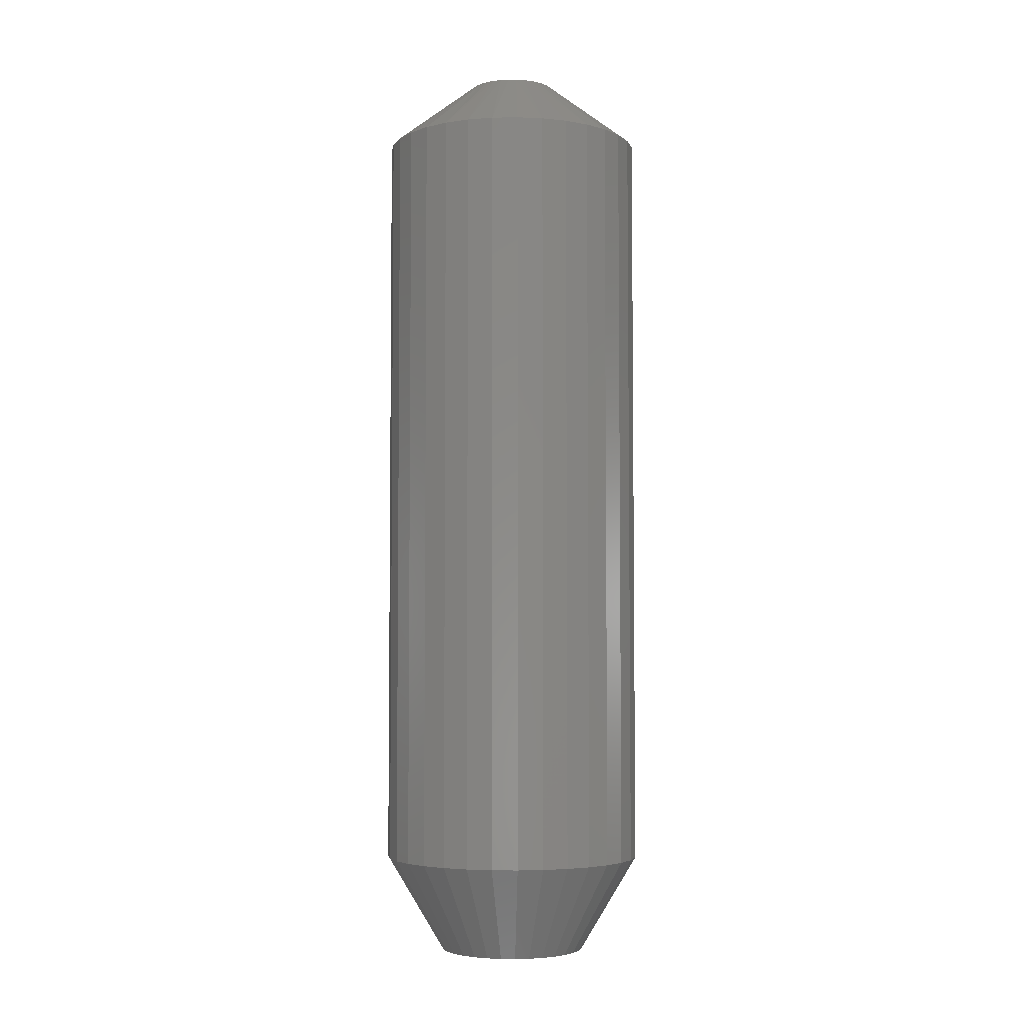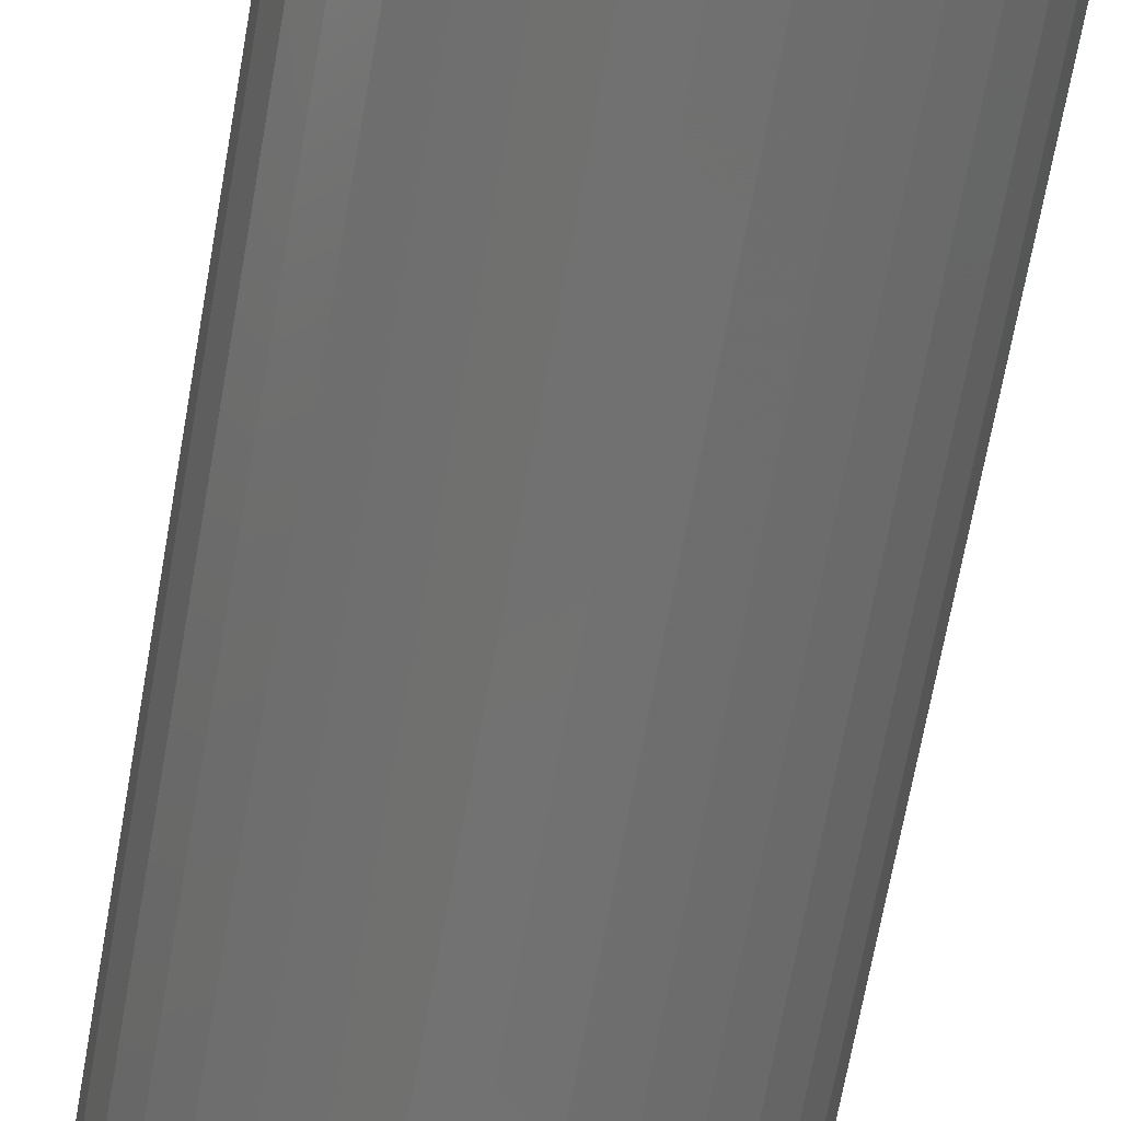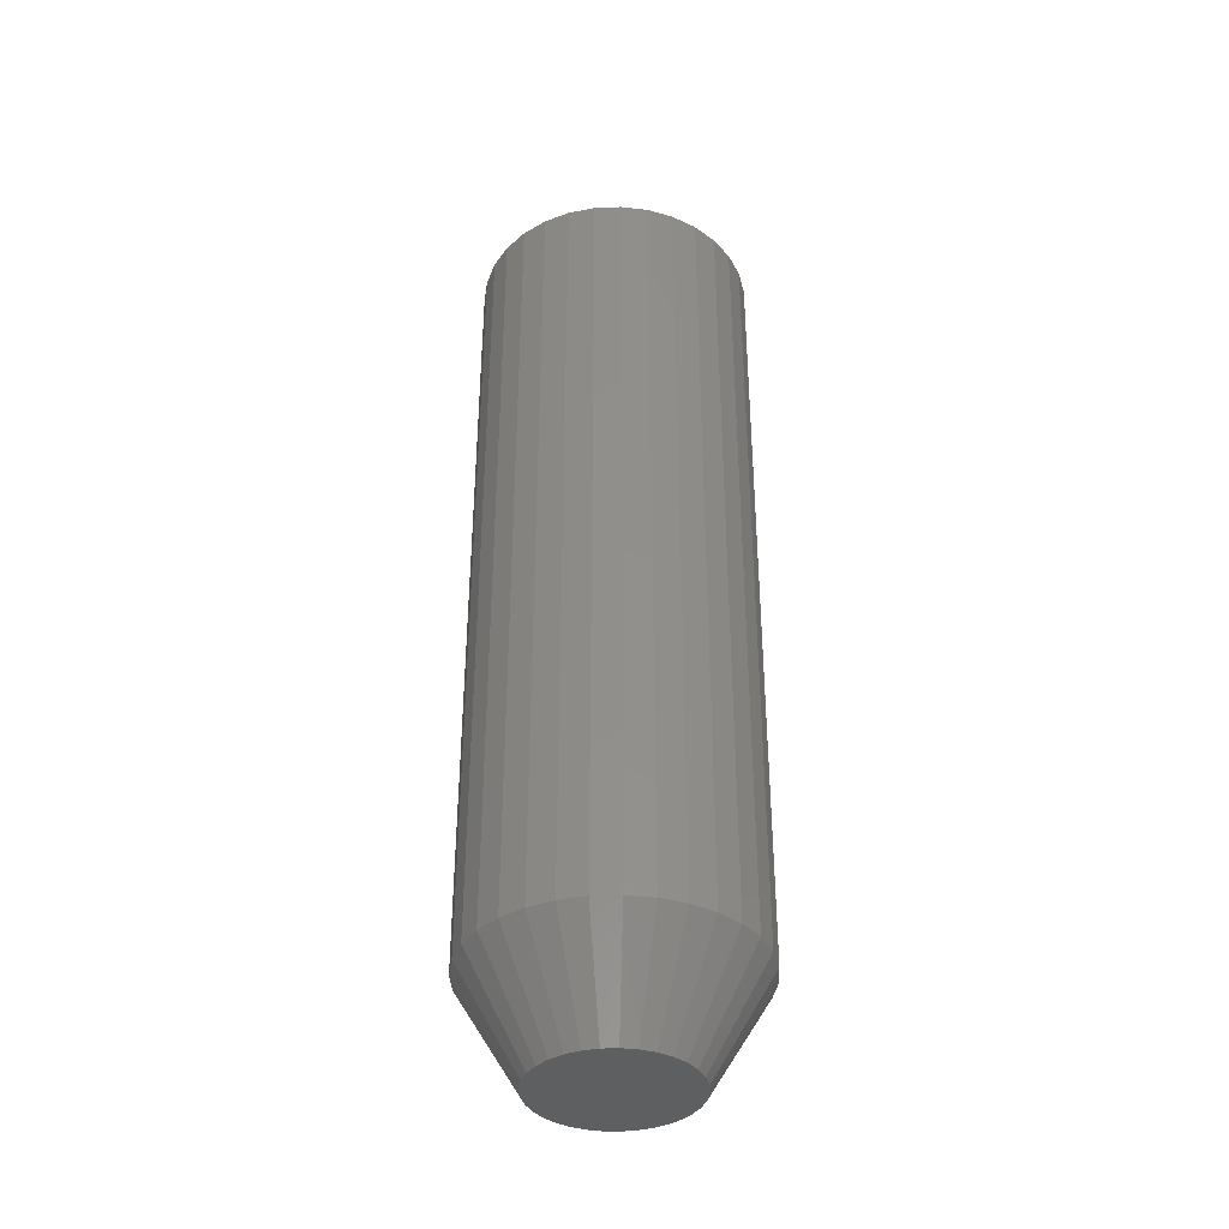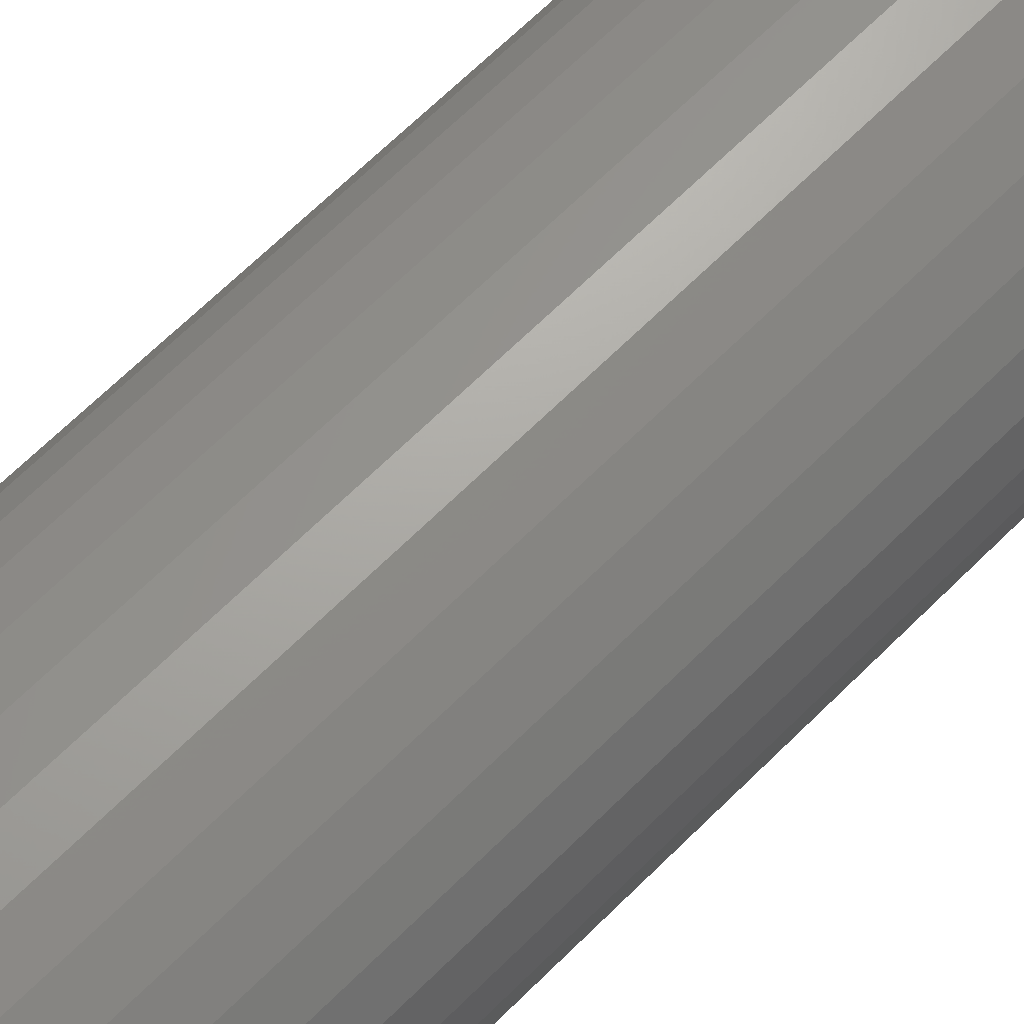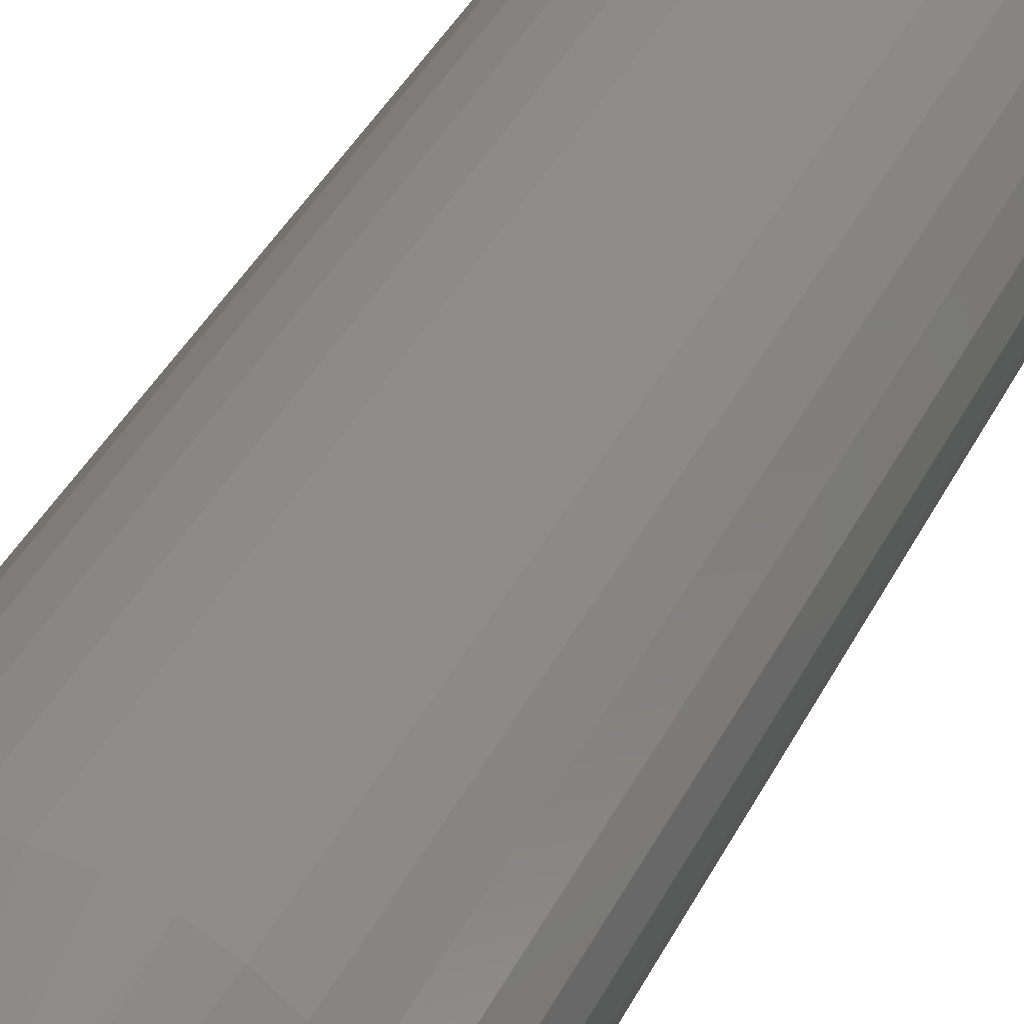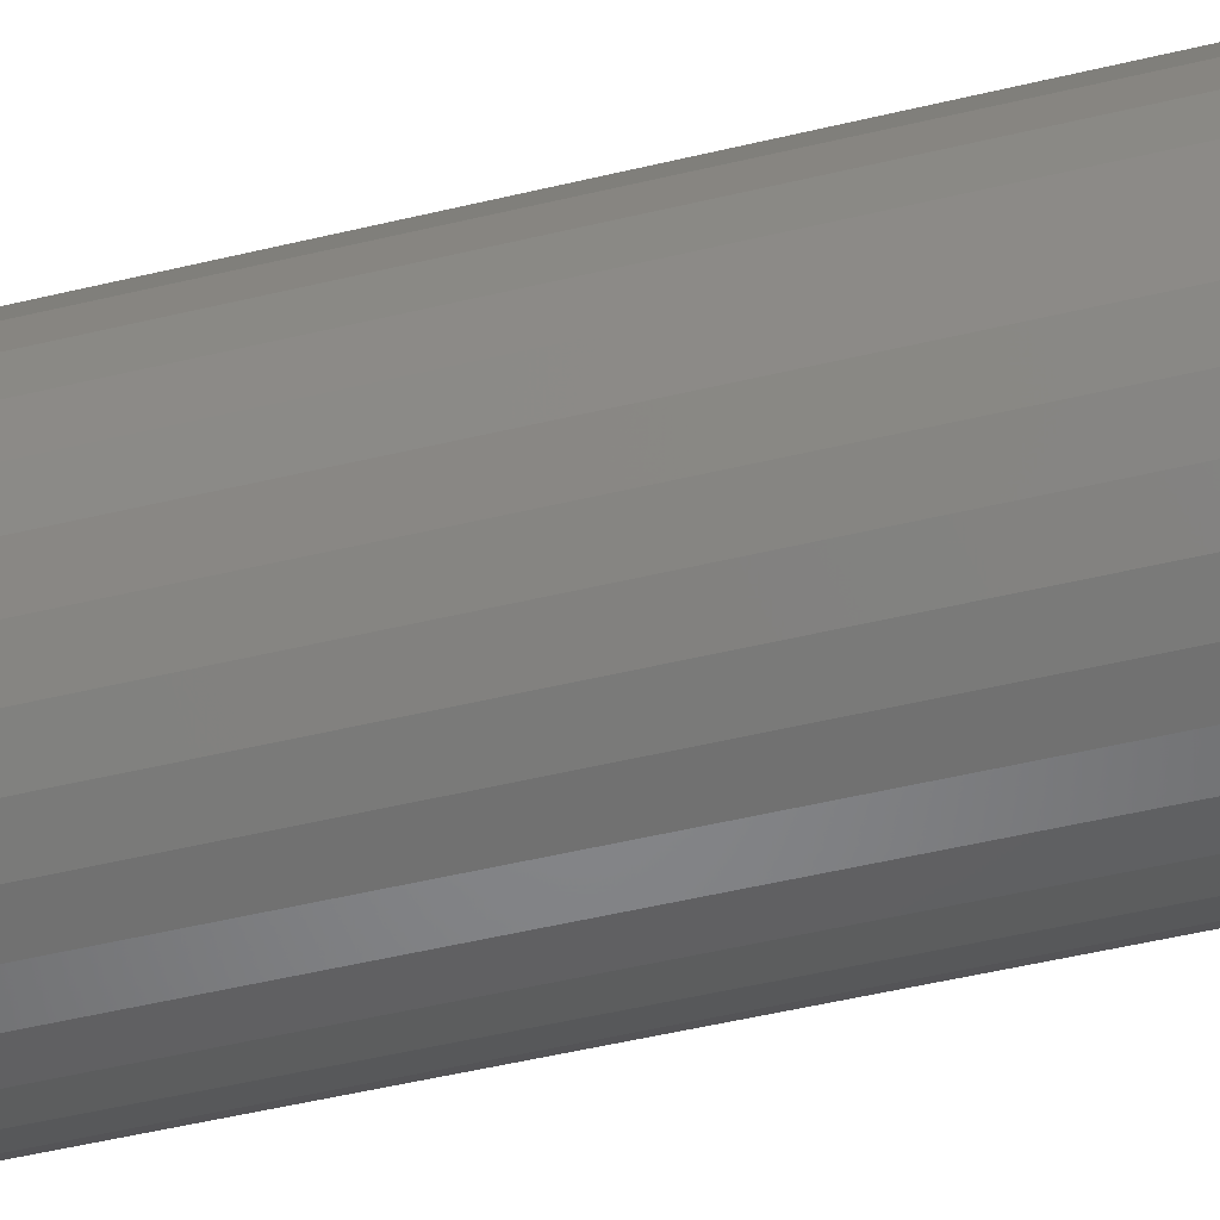
<metadata>
{"format":"stl","ext":"stl","renderer":"f3d","projection":"perspective","resolution":1024,"background":"white","views":[{"elev":-4.3,"azim":31.3,"up":"+Z"},{"elev":-63.6,"azim":170.3,"up":"+Y"},{"elev":-37.7,"azim":8.4,"up":"+Z"},{"elev":64.4,"azim":44.6,"up":"+Y"},{"elev":37.5,"azim":-156.4,"up":"+Y"},{"elev":-47.2,"azim":105.5,"up":"+Y"}]}
</metadata>
<code>
# stl→obj: 131 verts, 258 faces
v 0.1116 -2.61e-17 0.07812
v 0.1116 -2.61e-17 0.6953
v 0.1095 -0.02079 0.07812
v 0.1095 -0.02079 0.6953
v 0.1035 -0.04079 0.07812
v 0.1035 -0.04079 0.6953
v 0.09363 -0.05921 0.07812
v 0.09363 -0.05921 0.6953
v 0.08038 -0.07536 0.07812
v 0.08038 -0.07536 0.6953
v 0.06423 -0.08862 0.07812
v 0.06423 -0.08862 0.6953
v 0.0458 -0.09847 0.07812
v 0.0458 -0.09847 0.6953
v 0.02581 -0.1045 0.07812
v 0.02581 -0.1045 0.6953
v 0.005016 -0.1066 0.07812
v 0.005016 -0.1066 0.6953
v -0.01578 -0.1045 0.07812
v -0.01578 -0.1045 0.6953
v -0.03577 -0.09847 0.07812
v -0.03577 -0.09847 0.6953
v -0.0542 -0.08862 0.07812
v -0.0542 -0.08862 0.6953
v -0.07035 -0.07536 0.07812
v -0.07035 -0.07536 0.6953
v -0.0836 -0.05921 0.07812
v -0.0836 -0.05921 0.6953
v -0.09345 -0.04079 0.07812
v -0.09345 -0.04079 0.6953
v -0.09951 -0.02079 0.07812
v -0.09951 -0.02079 0.6953
v -0.1016 -3.428e-17 0.07812
v -0.1016 -3.428e-17 0.6953
v -0.09951 0.02079 0.07812
v -0.09951 0.02079 0.6953
v -0.09345 0.04079 0.07812
v -0.09345 0.04079 0.6953
v -0.0836 0.05921 0.07812
v -0.0836 0.05921 0.6953
v -0.07035 0.07536 0.07812
v -0.07035 0.07536 0.6953
v -0.0542 0.08862 0.07812
v -0.0542 0.08862 0.6953
v -0.03577 0.09847 0.07812
v -0.03577 0.09847 0.6953
v -0.01578 0.1045 0.07812
v -0.01578 0.1045 0.6953
v 0.005016 0.1066 0.07812
v 0.005016 0.1066 0.6953
v 0.02581 0.1045 0.07812
v 0.02581 0.1045 0.6953
v 0.0458 0.09847 0.07812
v 0.0458 0.09847 0.6953
v 0.06423 0.08862 0.07812
v 0.06423 0.08862 0.6953
v 0.08038 0.07536 0.07812
v 0.08038 0.07536 0.6953
v 0.09363 0.05921 0.07812
v 0.09363 0.05921 0.6953
v 0.1035 0.04079 0.07812
v 0.1035 0.04079 0.6953
v 0.1095 0.02079 0.07812
v 0.1095 0.02079 0.6953
v 0.008362 0.03611 0.75
v 0.00167 0.03611 0.75
v -0.004909 0.03488 0.75
v 0.01494 0.03488 0.75
v -0.01115 0.03246 0.75
v 0.02118 0.03246 0.75
v -0.01684 0.02894 0.75
v 0.02687 0.02894 0.75
v -0.02179 0.02443 0.75
v 0.03182 0.02443 0.75
v -0.02582 0.01909 0.75
v 0.03585 0.01909 0.75
v -0.0288 0.0131 0.75
v 0.03883 0.0131 0.75
v -0.03063 0.006663 0.75
v 0.04067 0.006664 0.75
v 0.04067 -0.006664 0.75
v -0.0288 -0.0131 0.75
v 0.03883 -0.0131 0.75
v -0.02582 -0.01909 0.75
v 0.03585 -0.01909 0.75
v -0.02179 -0.02443 0.75
v 0.03182 -0.02443 0.75
v -0.01684 -0.02894 0.75
v 0.02687 -0.02894 0.75
v -0.01115 -0.03246 0.75
v 0.02118 -0.03246 0.75
v -0.004909 -0.03488 0.75
v 0.01494 -0.03488 0.75
v 0.001669 -0.03611 0.75
v 0.008362 -0.03611 0.75
v 0.04128 4.247e-18 0.75
v -0.03125 -1.244e-06 0.75
v -0.03063 -0.006663 0.75
v -0.01132 0.05742 0
v -0.0004923 0.05945 0
v 0.01053 0.05945 0
v 0.02136 0.05742 0
v -0.0216 0.05344 0
v 0.03163 0.05344 0
v -0.03096 0.04764 0
v 0.041 0.04764 0
v -0.03911 0.04022 0
v 0.04914 0.04022 0
v -0.04574 0.03143 0
v 0.05578 0.03143 0
v -0.05066 0.02157 0
v 0.06069 0.02157 0
v 0.05466 -0.03317 0
v -0.04463 -0.03317 0
v 0.06018 -0.02285 0
v -0.0372 -0.04222 0
v 0.04723 -0.04222 0
v -0.02815 -0.04964 0
v 0.03819 -0.04964 0
v -0.01783 -0.05516 0
v 0.02786 -0.05516 0
v -0.006631 -0.05856 0
v 0.01666 -0.05856 0
v 0.005016 -0.0597 0
v -0.05014 -0.02285 0
v -0.05354 -0.01165 0
v 0.06357 -0.01165 0
v -0.05469 -1.586e-08 0
v 0.06472 1.196e-17 0
v -0.05367 0.01097 0
v 0.0637 0.01097 0
f 1 2 3
f 3 2 4
f 3 4 5
f 5 4 6
f 5 6 7
f 7 6 8
f 7 8 9
f 9 8 10
f 9 10 11
f 11 10 12
f 11 12 13
f 13 12 14
f 13 14 15
f 15 14 16
f 15 16 17
f 17 16 18
f 17 18 19
f 19 18 20
f 19 20 21
f 21 20 22
f 21 22 23
f 23 22 24
f 23 24 25
f 25 24 26
f 25 26 27
f 27 26 28
f 27 28 29
f 29 28 30
f 29 30 31
f 31 30 32
f 31 32 33
f 33 32 34
f 33 34 35
f 35 34 36
f 35 36 37
f 37 36 38
f 37 38 39
f 39 38 40
f 39 40 41
f 41 40 42
f 41 42 43
f 43 42 44
f 43 44 45
f 45 44 46
f 45 46 47
f 47 46 48
f 47 48 49
f 49 48 50
f 49 50 51
f 51 50 52
f 51 52 53
f 53 52 54
f 53 54 55
f 55 54 56
f 55 56 57
f 57 56 58
f 57 58 59
f 59 58 60
f 59 60 61
f 61 60 62
f 61 62 63
f 63 62 64
f 63 64 1
f 1 64 2
f 65 66 67
f 65 67 68
f 68 67 69
f 68 69 70
f 70 69 71
f 70 71 72
f 72 71 73
f 72 73 74
f 74 73 75
f 74 75 76
f 76 75 77
f 76 77 78
f 78 77 79
f 78 79 80
f 81 82 83
f 83 82 84
f 83 84 85
f 85 84 86
f 85 86 87
f 87 86 88
f 87 88 89
f 89 88 90
f 89 90 91
f 91 90 92
f 91 92 93
f 93 92 94
f 93 94 95
f 80 79 96
f 96 79 97
f 96 97 81
f 81 97 98
f 81 98 82
f 97 79 34
f 79 36 34
f 2 64 96
f 64 80 96
f 62 60 78
f 78 64 62
f 80 64 78
f 60 58 74
f 76 60 74
f 76 78 60
f 56 54 70
f 72 56 70
f 72 58 56
f 74 58 72
f 52 50 68
f 68 54 52
f 70 54 68
f 50 48 66
f 65 50 66
f 46 44 69
f 67 46 69
f 67 48 46
f 66 48 67
f 44 42 71
f 69 44 71
f 40 38 75
f 73 40 75
f 73 42 40
f 71 42 73
f 77 36 79
f 77 38 36
f 75 38 77
f 65 68 50
f 96 81 2
f 81 4 2
f 34 32 97
f 32 98 97
f 30 28 82
f 82 32 30
f 98 32 82
f 28 26 86
f 84 28 86
f 84 82 28
f 24 22 90
f 88 24 90
f 88 26 24
f 86 26 88
f 20 18 92
f 92 22 20
f 90 22 92
f 18 16 95
f 94 18 95
f 14 12 91
f 93 14 91
f 93 16 14
f 95 16 93
f 12 10 89
f 91 12 89
f 8 6 85
f 87 8 85
f 87 10 8
f 89 10 87
f 83 4 81
f 83 6 4
f 85 6 83
f 94 92 18
f 99 100 101
f 102 99 101
f 103 99 102
f 104 103 102
f 105 103 104
f 106 105 104
f 107 105 106
f 108 107 106
f 109 107 108
f 110 109 108
f 111 109 110
f 112 111 110
f 113 114 115
f 116 114 113
f 117 116 113
f 118 116 117
f 119 118 117
f 120 118 119
f 121 120 119
f 122 120 121
f 123 122 121
f 124 122 123
f 114 125 115
f 115 125 126
f 115 126 127
f 127 126 128
f 127 128 129
f 129 128 130
f 129 130 131
f 131 130 111
f 131 111 112
f 123 15 124
f 124 15 17
f 124 17 122
f 122 17 19
f 122 19 120
f 120 19 21
f 120 21 118
f 118 21 23
f 118 23 116
f 116 23 25
f 116 25 114
f 114 25 27
f 114 27 125
f 125 27 29
f 125 29 126
f 126 29 31
f 126 31 128
f 128 31 33
f 15 123 13
f 13 123 121
f 13 121 11
f 11 121 119
f 11 119 9
f 9 119 117
f 9 117 7
f 7 117 113
f 7 113 5
f 5 113 115
f 5 115 3
f 3 115 127
f 3 127 1
f 1 127 129
f 106 55 57
f 53 104 102
f 53 55 104
f 104 55 106
f 101 49 51
f 101 51 102
f 51 53 102
f 100 47 49
f 100 49 101
f 99 45 47
f 99 47 100
f 103 43 45
f 103 45 99
f 41 43 105
f 105 43 103
f 1 129 63
f 63 129 131
f 63 131 61
f 61 131 112
f 61 112 59
f 59 112 110
f 59 110 57
f 57 110 108
f 57 108 106
f 128 33 130
f 130 33 35
f 130 35 111
f 111 35 37
f 111 37 109
f 109 37 39
f 109 39 107
f 107 39 41
f 107 41 105

</code>
